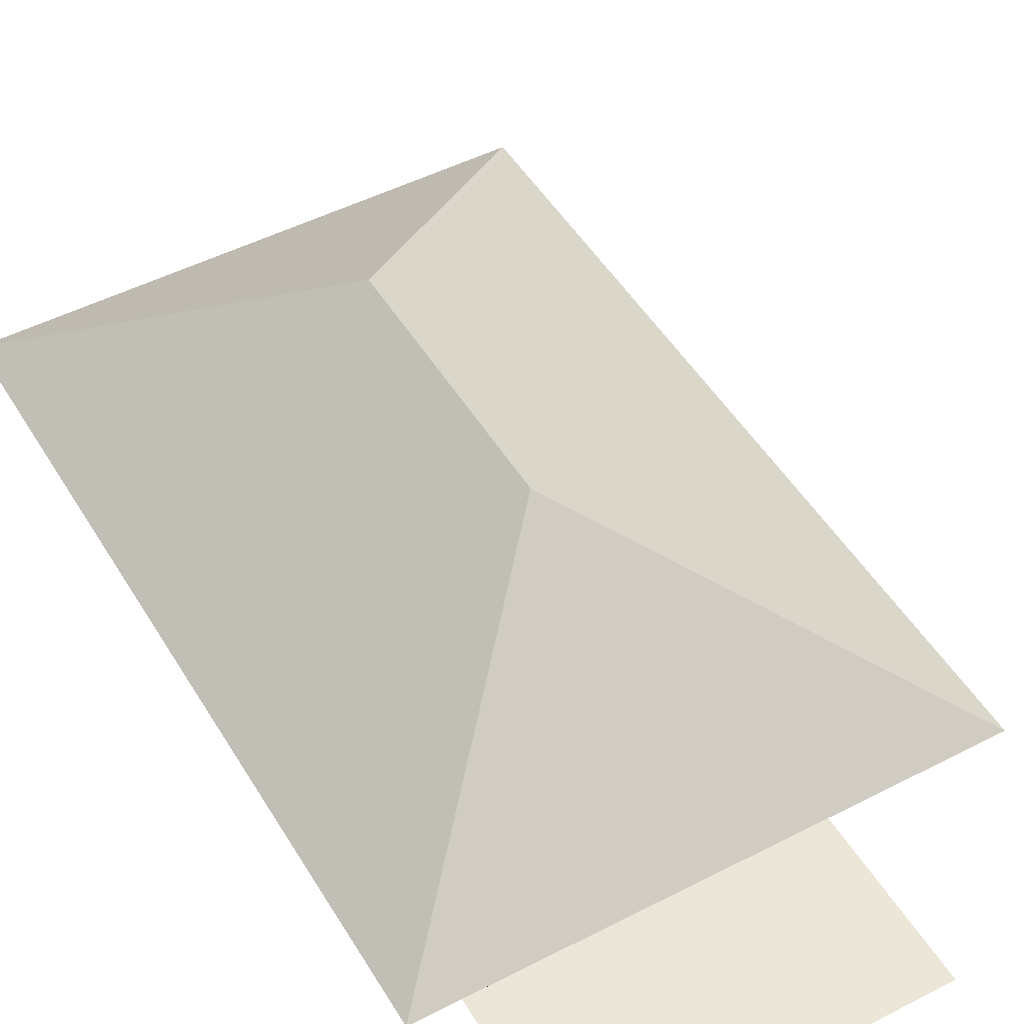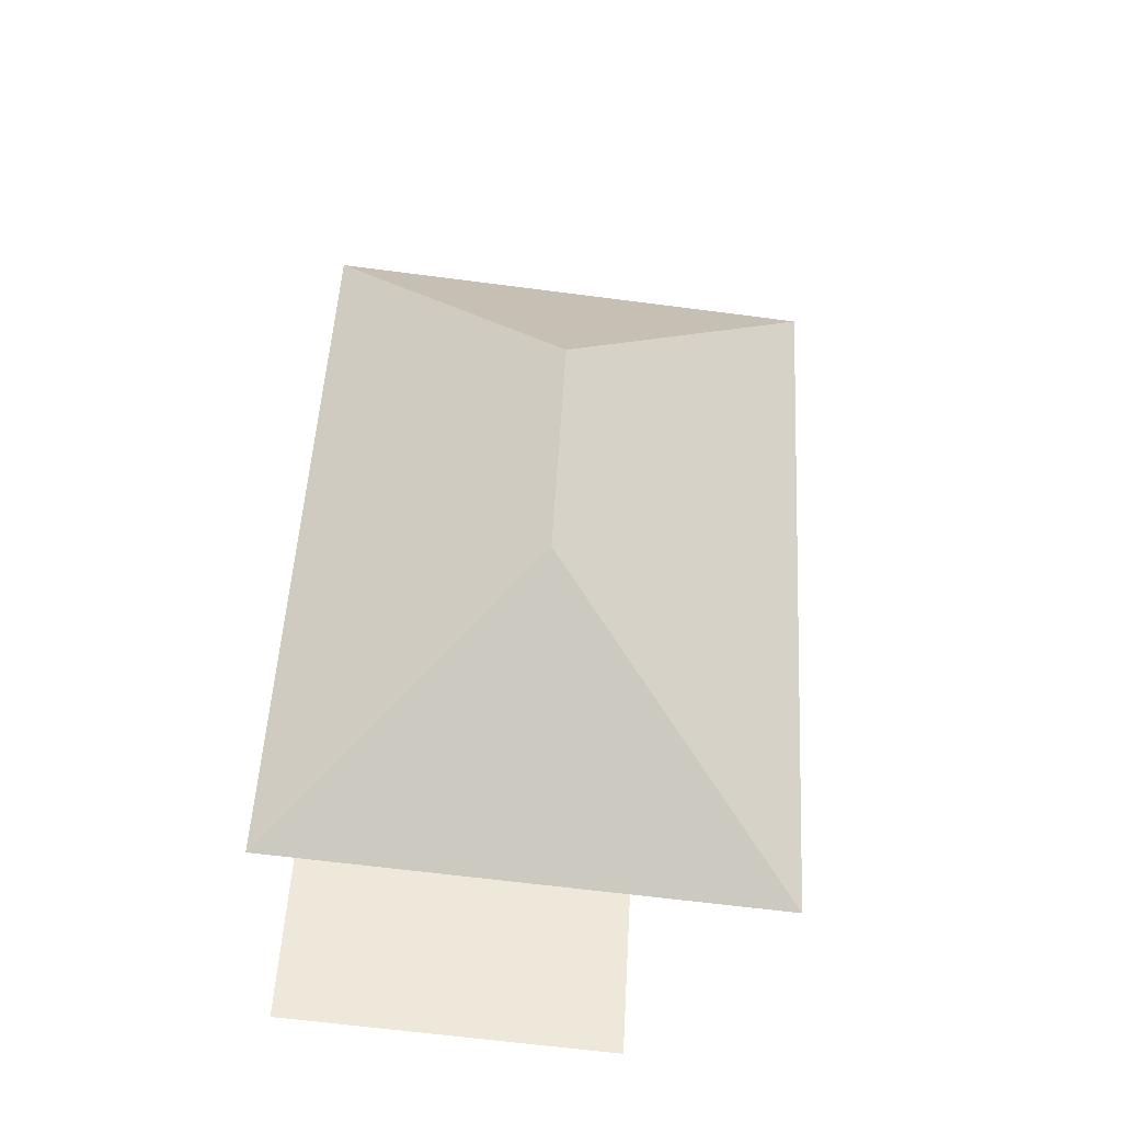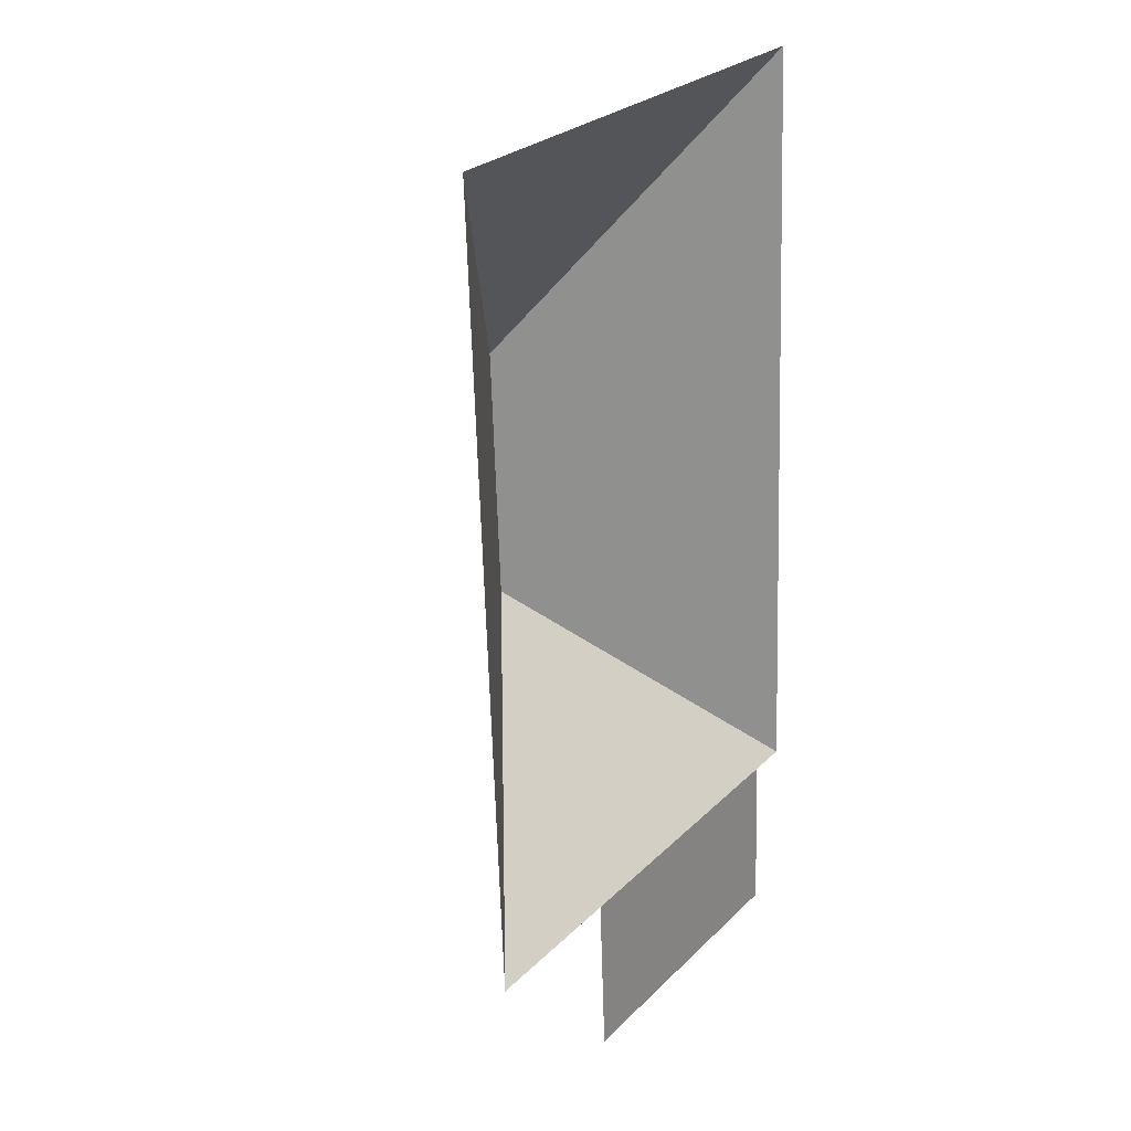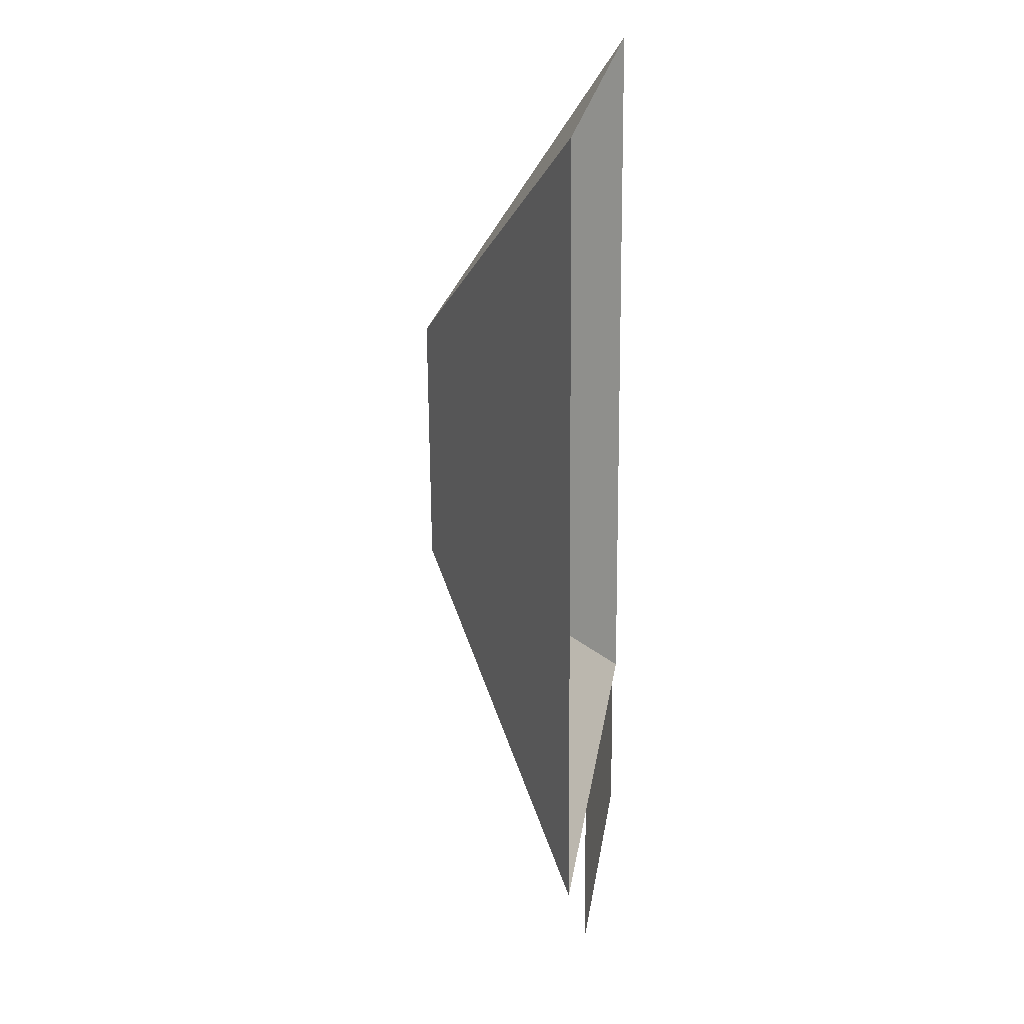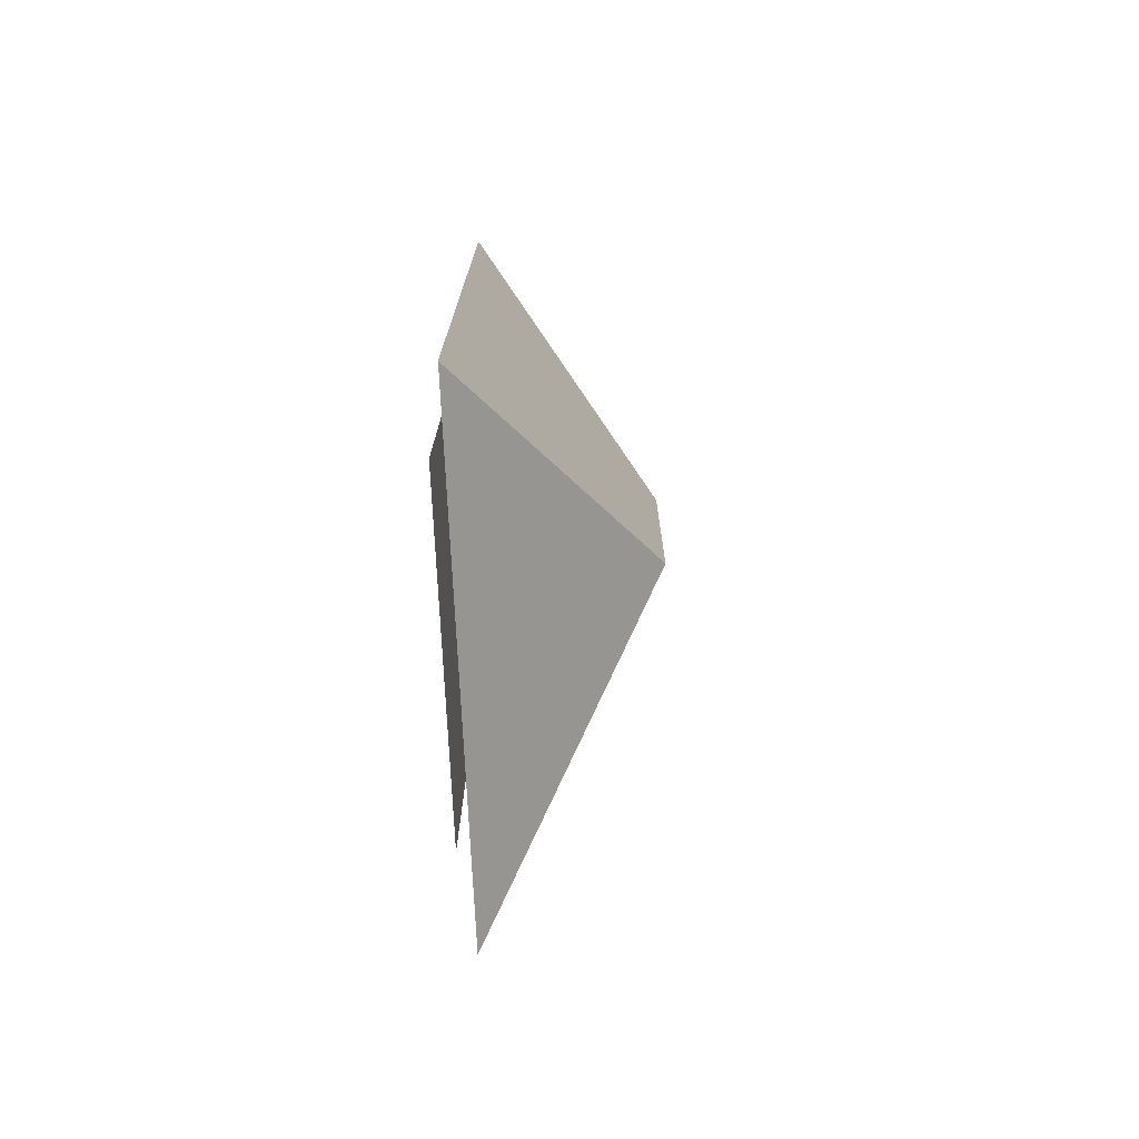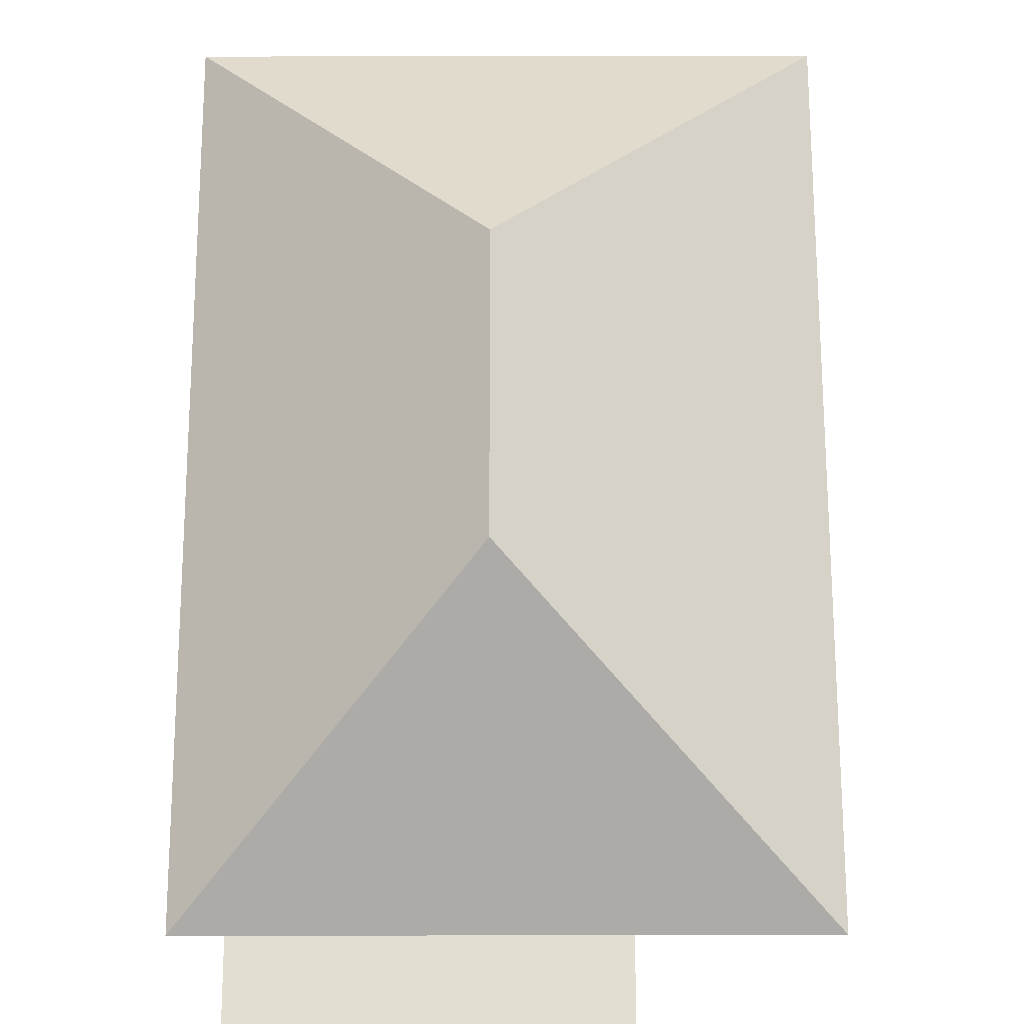
<metadata>
{"format":"obj","ext":"obj","renderer":"f3d","projection":"perspective","resolution":1024,"background":"white","views":[{"elev":48.7,"azim":146.9,"up":"+Y"},{"elev":-38.0,"azim":173.2,"up":"+Z"},{"elev":22.1,"azim":-56.3,"up":"+Z"},{"elev":19.4,"azim":-82.0,"up":"+Z"},{"elev":-71.4,"azim":92.9,"up":"+Z"},{"elev":68.0,"azim":176.7,"up":"+Y"}]}
</metadata>
<code>
o CG10_500_040059_0030_roof
v 93.02 75 -382.9
v 212.4 75 -376.1
v 89.56 75 -321.4
v 27.44 75 -324.9
v 209 75 -314.7
v 226.1 75 -313.7
v 126 145 -221.9
v 120.6 145 -125
v 10.82 75 -29.74
v 209.4 75 -18.56
v 93.02 0 -382.9
v 212.4 0 -376.1
v 209 0 -314.7
v 226.1 0 -313.7
v 209.4 0 -18.56
v 10.82 0 -29.74
v 27.44 0 -324.9
v 89.56 0 -321.4
f 10 6 7 8
f 10 9 8
f 9 4 7 8
f 4 3 5 6 7
f 5 2 1 3

</code>
